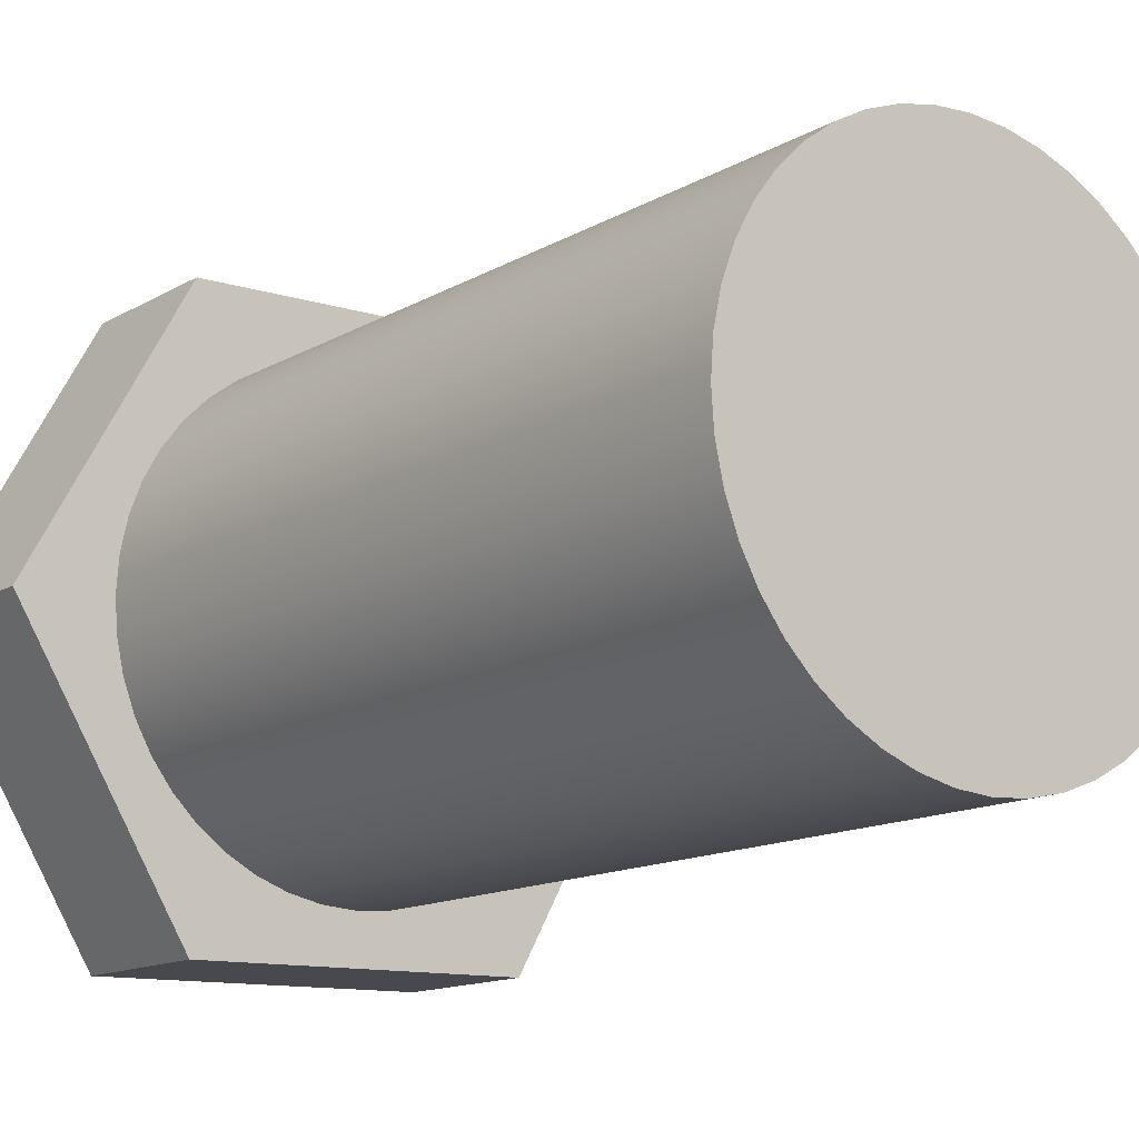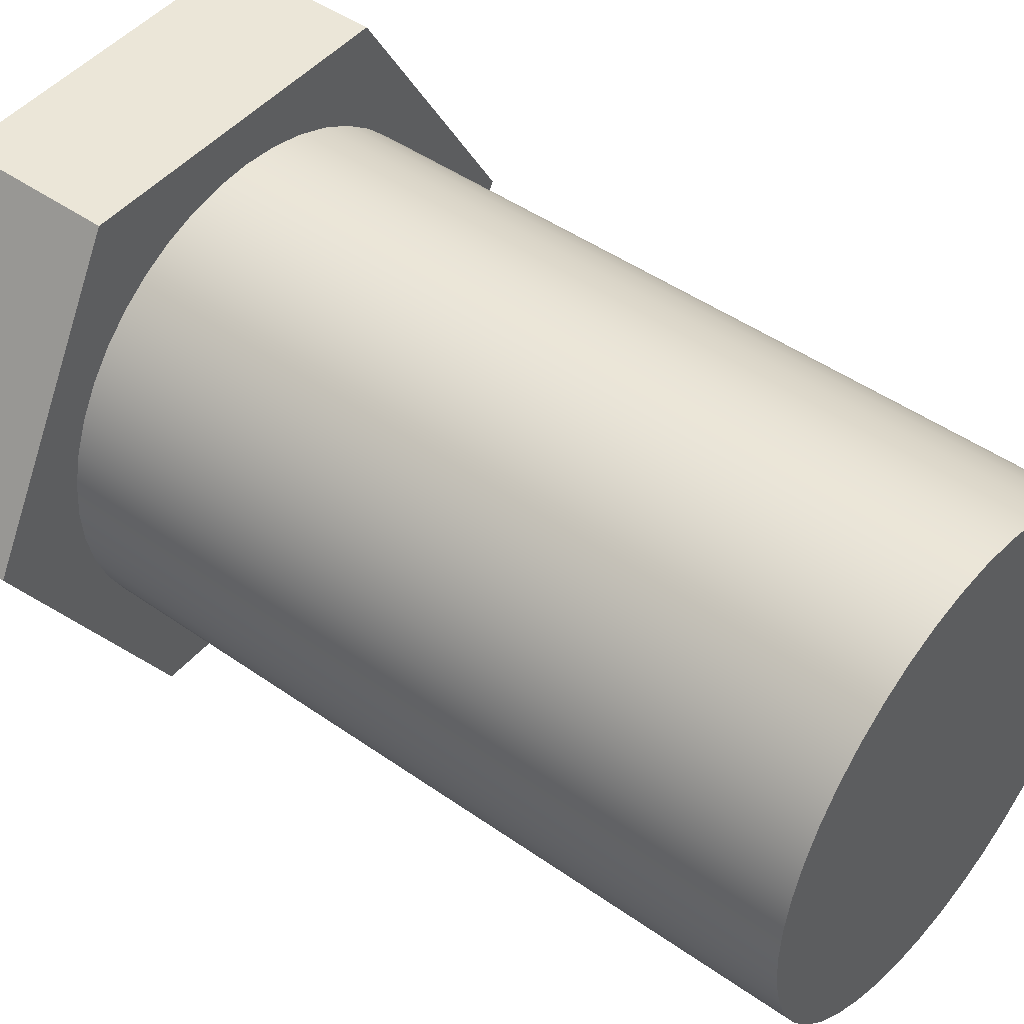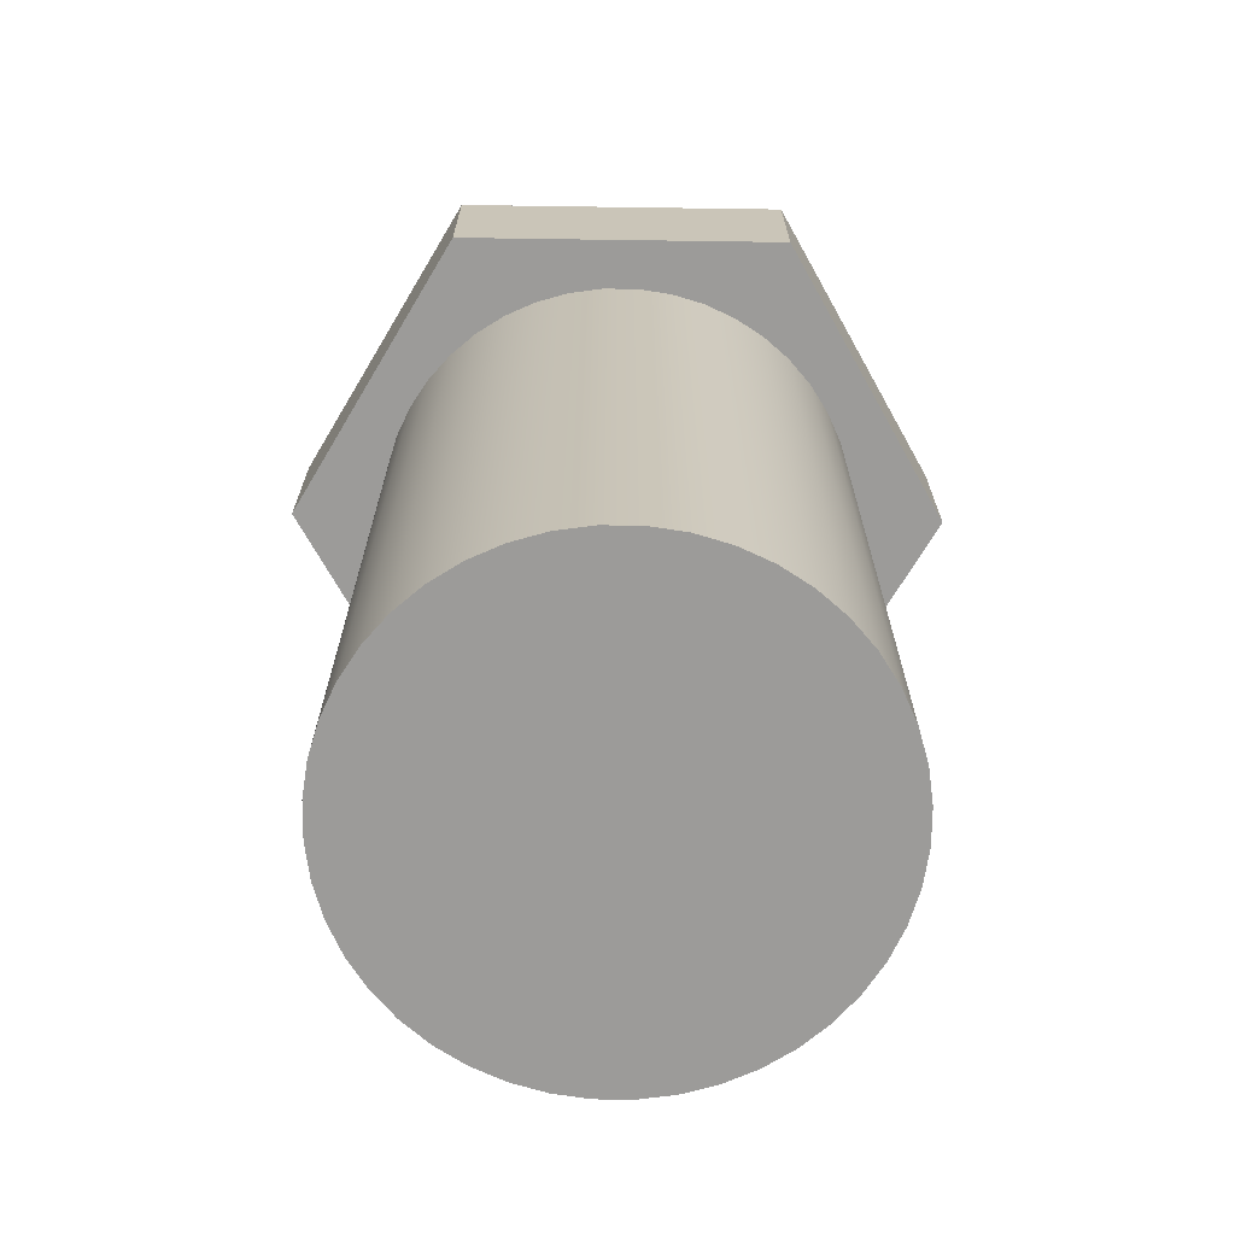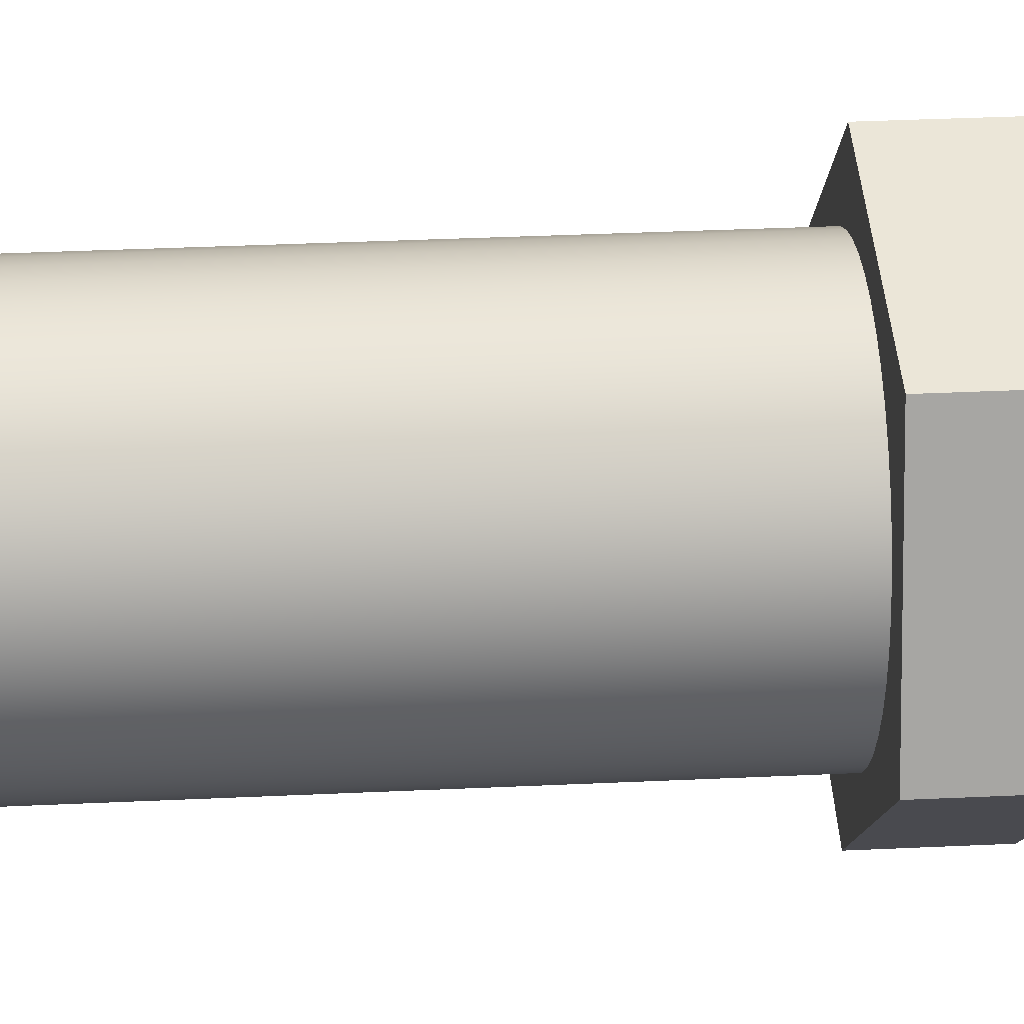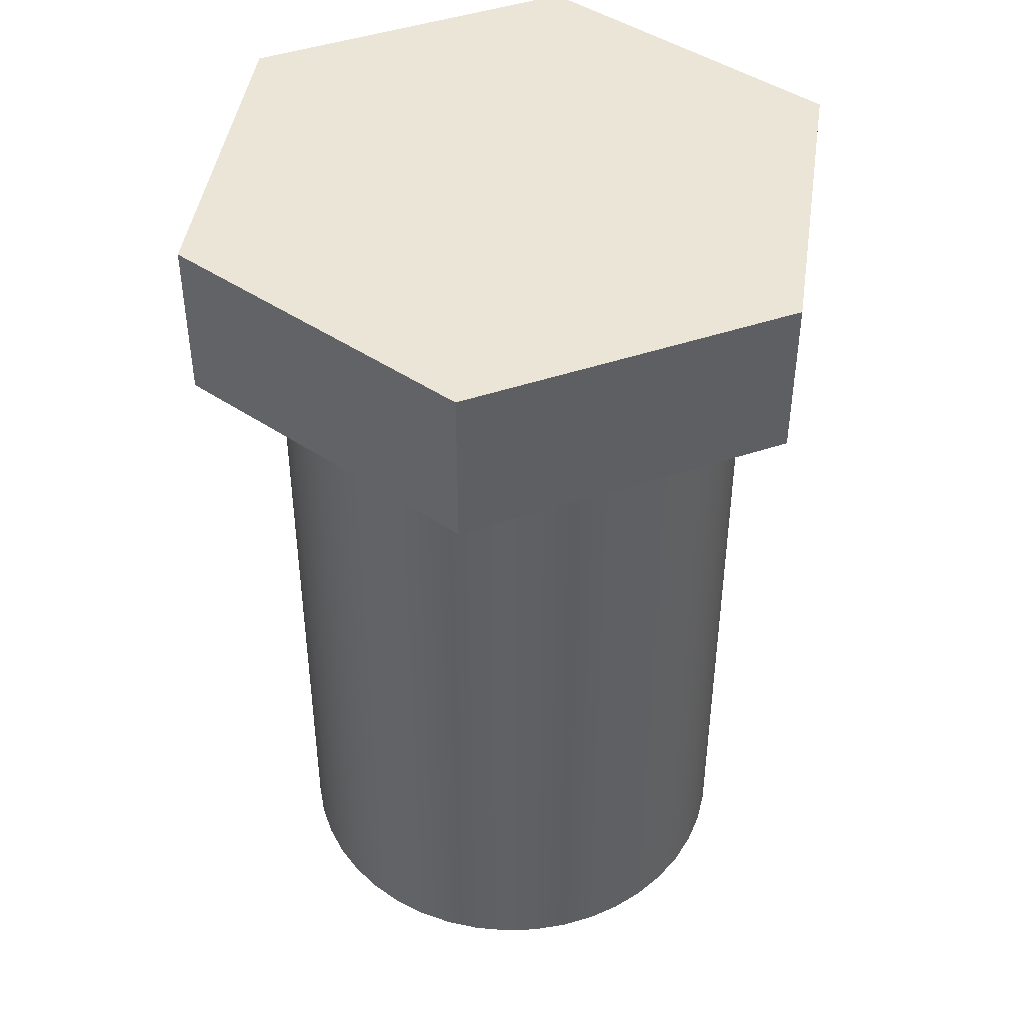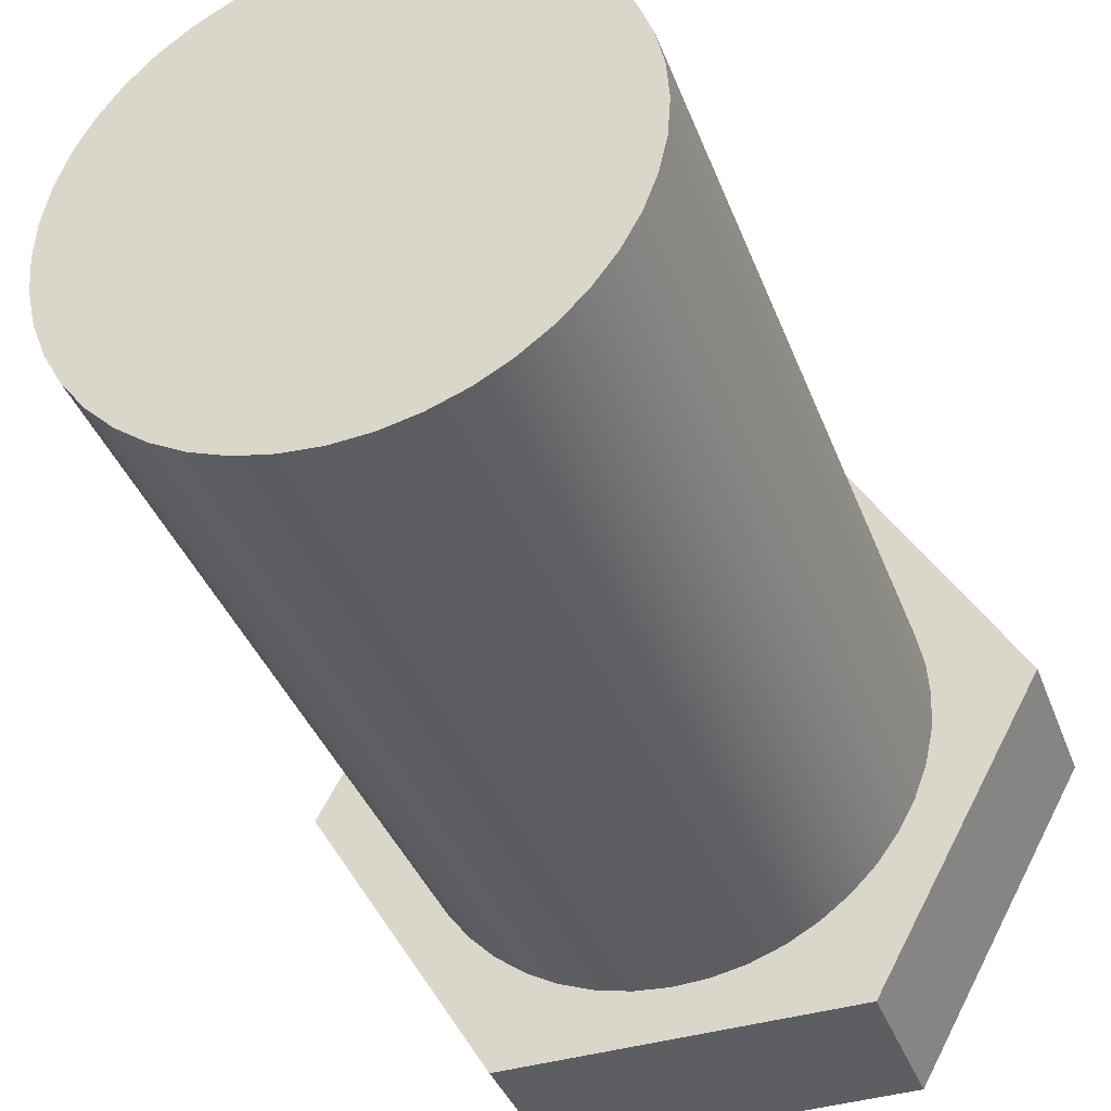
<metadata>
{"format":"obj","ext":"obj","renderer":"f3d","projection":"perspective","resolution":1024,"background":"white","views":[{"elev":-13.5,"azim":-37.9,"up":"+Z"},{"elev":46.3,"azim":-51.1,"up":"+Z"},{"elev":-69.7,"azim":118.0,"up":"+Y"},{"elev":47.4,"azim":87.2,"up":"+Z"},{"elev":44.3,"azim":157.2,"up":"+Y"},{"elev":-37.6,"azim":19.2,"up":"+Z"}]}
</metadata>
<code>
v -0.45 1.4 5.511e-17
v -0.4454 1.4 -0.06404
v -0.4318 1.4 -0.1268
v -0.4093 1.4 -0.1869
v -0.3786 1.4 -0.2433
v -0.3401 1.4 -0.2947
v -0.2947 1.4 -0.3401
v -0.2433 1.4 -0.3786
v -0.1869 1.4 -0.4093
v -0.1268 1.4 -0.4318
v -0.06404 1.4 -0.4454
v 2.755e-17 1.4 -0.45
v 0.06404 1.4 -0.4454
v 0.1268 1.4 -0.4318
v 0.1869 1.4 -0.4093
v 0.2433 1.4 -0.3786
v 0.2947 1.4 -0.3401
v 0.3401 1.4 -0.2947
v 0.3786 1.4 -0.2433
v 0.4093 1.4 -0.1869
v 0.4318 1.4 -0.1268
v 0.4454 1.4 -0.06404
v 0.45 1.4 0
v 0.4454 1.4 0.06404
v 0.4318 1.4 0.1268
v 0.4093 1.4 0.1869
v 0.3786 1.4 0.2433
v 0.3401 1.4 0.2947
v 0.2947 1.4 0.3401
v 0.2433 1.4 0.3786
v 0.1869 1.4 0.4093
v 0.1268 1.4 0.4318
v 0.06404 1.4 0.4454
v 2.755e-17 1.4 0.45
v -0.06404 1.4 0.4454
v -0.1268 1.4 0.4318
v -0.1869 1.4 0.4093
v -0.2433 1.4 0.3786
v -0.2947 1.4 0.3401
v -0.3401 1.4 0.2947
v -0.3786 1.4 0.2433
v -0.4093 1.4 0.1869
v -0.4318 1.4 0.1268
v -0.4454 1.4 0.06404
v -0.45 0 5.511e-17
v -0.4454 0 0.06404
v -0.4318 0 0.1268
v -0.4093 0 0.1869
v -0.3786 0 0.2433
v -0.3401 0 0.2947
v -0.2947 0 0.3401
v -0.2433 0 0.3786
v -0.1869 0 0.4093
v -0.1268 0 0.4318
v -0.06404 0 0.4454
v 2.755e-17 0 0.45
v 0.06404 0 0.4454
v 0.1268 0 0.4318
v 0.1869 0 0.4093
v 0.2433 0 0.3786
v 0.2947 0 0.3401
v 0.3401 0 0.2947
v 0.3786 0 0.2433
v 0.4093 0 0.1869
v 0.4318 0 0.1268
v 0.4454 0 0.06404
v 0.45 0 0
v 0.4454 0 -0.06404
v 0.4318 0 -0.1268
v 0.4093 0 -0.1869
v 0.3786 0 -0.2433
v 0.3401 0 -0.2947
v 0.2947 0 -0.3401
v 0.2433 0 -0.3786
v 0.1869 0 -0.4093
v 0.1268 0 -0.4318
v 0.06404 0 -0.4454
v 2.755e-17 0 -0.45
v -0.06404 0 -0.4454
v -0.1268 0 -0.4318
v -0.1869 0 -0.4093
v -0.2433 0 -0.3786
v -0.2947 0 -0.3401
v -0.3401 0 -0.2947
v -0.3786 0 -0.2433
v -0.4093 0 -0.1869
v -0.4318 0 -0.1268
v -0.4454 0 -0.06404
v -0.45 0 5.511e-17
v -0.45 1.4 5.511e-17
v 0.6248 1.4 0.01292
v 0.3236 1.4 -0.5346
v 0.3236 1.7 -0.5346
v 0.6248 1.7 0.01292
v -0.45 0 5.511e-17
v -0.4454 0 -0.06404
v -0.4318 0 -0.1268
v -0.4093 0 -0.1869
v -0.3786 0 -0.2433
v -0.3401 0 -0.2947
v -0.2947 0 -0.3401
v -0.2433 0 -0.3786
v -0.1869 0 -0.4093
v -0.1268 0 -0.4318
v -0.06404 0 -0.4454
v 2.755e-17 0 -0.45
v 0.06404 0 -0.4454
v 0.1268 0 -0.4318
v 0.1869 0 -0.4093
v 0.2433 0 -0.3786
v 0.2947 0 -0.3401
v 0.3401 0 -0.2947
v 0.3786 0 -0.2433
v 0.4093 0 -0.1869
v 0.4318 0 -0.1268
v 0.4454 0 -0.06404
v 0.45 0 0
v 0.4454 0 0.06404
v 0.4318 0 0.1268
v 0.4093 0 0.1869
v 0.3786 0 0.2433
v 0.3401 0 0.2947
v 0.2947 0 0.3401
v 0.2433 0 0.3786
v 0.1869 0 0.4093
v 0.1268 0 0.4318
v 0.06404 0 0.4454
v 2.755e-17 0 0.45
v -0.06404 0 0.4454
v -0.1268 0 0.4318
v -0.1869 0 0.4093
v -0.2433 0 0.3786
v -0.2947 0 0.3401
v -0.3401 0 0.2947
v -0.3786 0 0.2433
v -0.4093 0 0.1869
v -0.4318 0 0.1268
v -0.4454 0 0.06404
v -0.3236 1.4 0.5346
v 0.3012 1.4 0.5475
v 0.3012 1.7 0.5475
v -0.3236 1.7 0.5346
v 0.3236 1.4 -0.5346
v 0.6248 1.4 0.01292
v 0.3012 1.4 0.5475
v -0.3236 1.4 0.5346
v -0.6248 1.4 -0.01292
v -0.3012 1.4 -0.5475
v -0.45 1.4 5.511e-17
v -0.4454 1.4 0.06404
v -0.4318 1.4 0.1268
v -0.4093 1.4 0.1869
v -0.3786 1.4 0.2433
v -0.3401 1.4 0.2947
v -0.2947 1.4 0.3401
v -0.2433 1.4 0.3786
v -0.1869 1.4 0.4093
v -0.1268 1.4 0.4318
v -0.06404 1.4 0.4454
v 2.755e-17 1.4 0.45
v 0.06404 1.4 0.4454
v 0.1268 1.4 0.4318
v 0.1869 1.4 0.4093
v 0.2433 1.4 0.3786
v 0.2947 1.4 0.3401
v 0.3401 1.4 0.2947
v 0.3786 1.4 0.2433
v 0.4093 1.4 0.1869
v 0.4318 1.4 0.1268
v 0.4454 1.4 0.06404
v 0.45 1.4 0
v 0.4454 1.4 -0.06404
v 0.4318 1.4 -0.1268
v 0.4093 1.4 -0.1869
v 0.3786 1.4 -0.2433
v 0.3401 1.4 -0.2947
v 0.2947 1.4 -0.3401
v 0.2433 1.4 -0.3786
v 0.1869 1.4 -0.4093
v 0.1268 1.4 -0.4318
v 0.06404 1.4 -0.4454
v 2.755e-17 1.4 -0.45
v -0.06404 1.4 -0.4454
v -0.1268 1.4 -0.4318
v -0.1869 1.4 -0.4093
v -0.2433 1.4 -0.3786
v -0.2947 1.4 -0.3401
v -0.3401 1.4 -0.2947
v -0.3786 1.4 -0.2433
v -0.4093 1.4 -0.1869
v -0.4318 1.4 -0.1268
v -0.4454 1.4 -0.06404
v 0.3012 1.4 0.5475
v 0.6248 1.4 0.01292
v 0.6248 1.7 0.01292
v 0.3012 1.7 0.5475
v -0.6248 1.4 -0.01292
v -0.3236 1.4 0.5346
v -0.3236 1.7 0.5346
v -0.6248 1.7 -0.01292
v 0.3236 1.4 -0.5346
v -0.3012 1.4 -0.5475
v -0.3012 1.7 -0.5475
v 0.3236 1.7 -0.5346
v -0.3012 1.4 -0.5475
v -0.6248 1.4 -0.01292
v -0.6248 1.7 -0.01292
v -0.3012 1.7 -0.5475
v 0.6248 1.7 0.01292
v 0.3236 1.7 -0.5346
v -0.3012 1.7 -0.5475
v -0.6248 1.7 -0.01292
v -0.3236 1.7 0.5346
v 0.3012 1.7 0.5475
f 2 88 1
f 1 88 89
f 90 45 44
f 44 45 46
f 44 46 43
f 43 46 47
f 43 47 42
f 42 47 48
f 42 48 41
f 41 48 49
f 41 49 40
f 40 49 50
f 40 50 39
f 39 50 51
f 39 51 38
f 38 51 52
f 38 52 37
f 37 52 53
f 37 53 36
f 36 53 54
f 36 54 35
f 35 54 55
f 35 55 34
f 34 55 56
f 34 56 33
f 33 56 57
f 33 57 32
f 32 57 58
f 32 58 31
f 31 58 59
f 31 59 30
f 30 59 60
f 30 60 29
f 29 60 61
f 29 61 28
f 28 61 62
f 28 62 27
f 27 62 63
f 27 63 26
f 26 63 64
f 26 64 25
f 25 64 65
f 25 65 24
f 24 65 66
f 24 66 23
f 23 66 67
f 23 67 22
f 22 67 68
f 22 68 21
f 21 68 69
f 21 69 20
f 20 69 70
f 20 70 19
f 19 70 71
f 19 71 18
f 18 71 72
f 18 72 17
f 17 72 73
f 17 73 16
f 16 73 74
f 16 74 15
f 15 74 75
f 15 75 14
f 14 75 76
f 14 76 13
f 13 76 77
f 13 77 12
f 12 77 78
f 12 78 11
f 11 78 79
f 11 79 10
f 10 79 80
f 10 80 9
f 9 80 81
f 9 81 8
f 8 81 82
f 8 82 7
f 7 82 83
f 7 83 6
f 6 83 84
f 6 84 5
f 5 84 85
f 5 85 4
f 4 85 86
f 4 86 3
f 3 86 87
f 3 87 2
f 2 87 88
f 91 92 94
f 94 92 93
f 96 116 95
f 95 116 117
f 95 117 138
f 138 117 118
f 138 118 137
f 137 118 119
f 137 119 136
f 136 119 120
f 136 120 135
f 135 120 121
f 135 121 134
f 134 121 122
f 134 122 133
f 133 122 123
f 133 123 132
f 132 123 124
f 132 124 131
f 131 124 125
f 131 125 130
f 130 125 126
f 130 126 129
f 129 126 127
f 129 127 128
f 116 96 115
f 115 96 97
f 115 97 114
f 114 97 98
f 114 98 113
f 113 98 99
f 113 99 112
f 112 99 100
f 112 100 111
f 111 100 101
f 111 101 110
f 110 101 102
f 110 102 109
f 109 102 103
f 109 103 108
f 108 103 104
f 108 104 107
f 107 104 105
f 107 105 106
f 139 140 142
f 142 140 141
f 144 175 143
f 143 175 176
f 143 176 177
f 145 167 144
f 144 167 168
f 144 168 169
f 146 160 145
f 145 160 161
f 145 161 162
f 147 153 146
f 146 153 154
f 146 154 155
f 148 189 147
f 147 189 190
f 147 190 191
f 143 182 148
f 148 182 183
f 148 183 184
f 192 149 147
f 147 149 150
f 147 150 151
f 151 152 147
f 147 152 153
f 155 156 146
f 146 156 157
f 146 157 158
f 158 159 146
f 146 159 160
f 162 163 145
f 145 163 164
f 145 164 165
f 165 166 145
f 145 166 167
f 169 170 144
f 144 170 171
f 144 171 172
f 172 173 144
f 144 173 174
f 144 174 175
f 177 178 143
f 143 178 179
f 143 179 180
f 180 181 143
f 143 181 182
f 184 185 148
f 148 185 186
f 148 186 187
f 187 188 148
f 148 188 189
f 191 192 147
f 193 194 196
f 196 194 195
f 197 198 200
f 200 198 199
f 201 202 204
f 204 202 203
f 205 206 208
f 208 206 207
f 210 212 209
f 209 212 213
f 209 213 214
f 210 211 212

</code>
